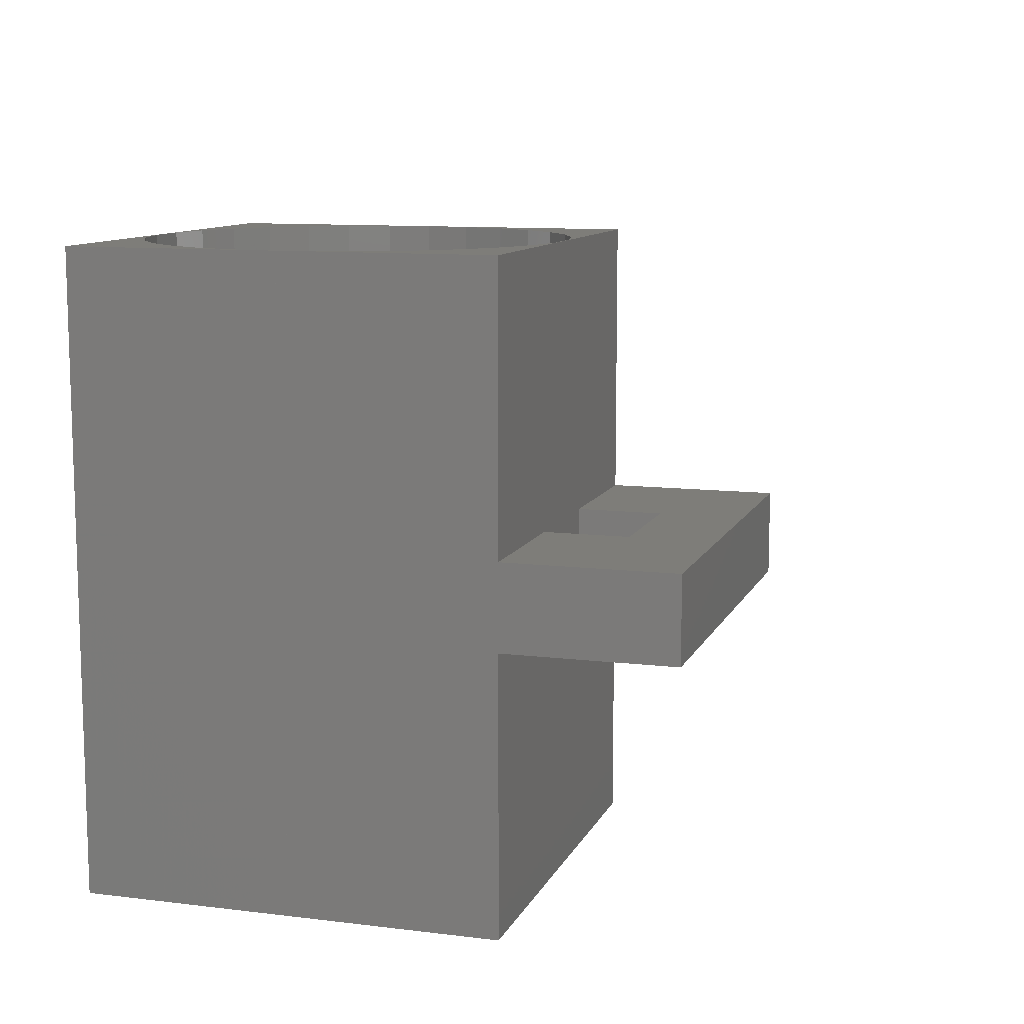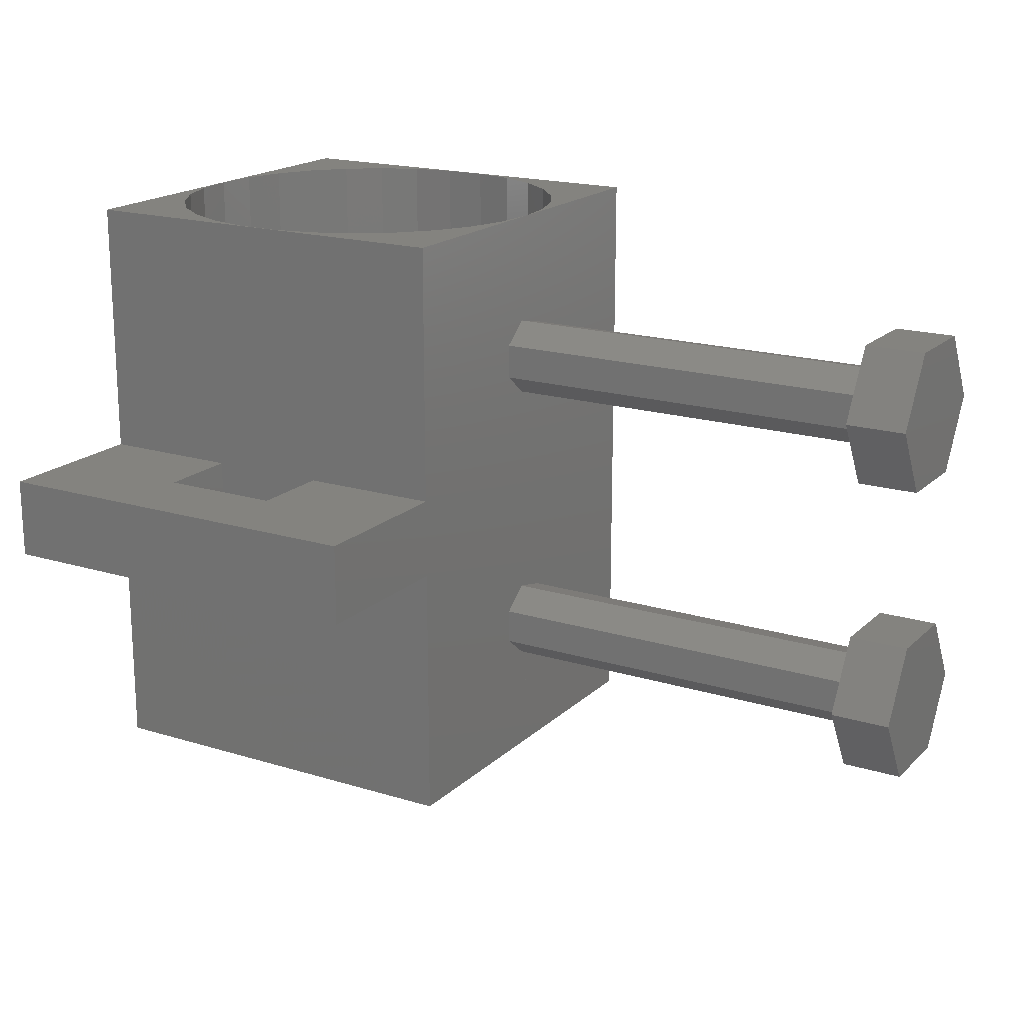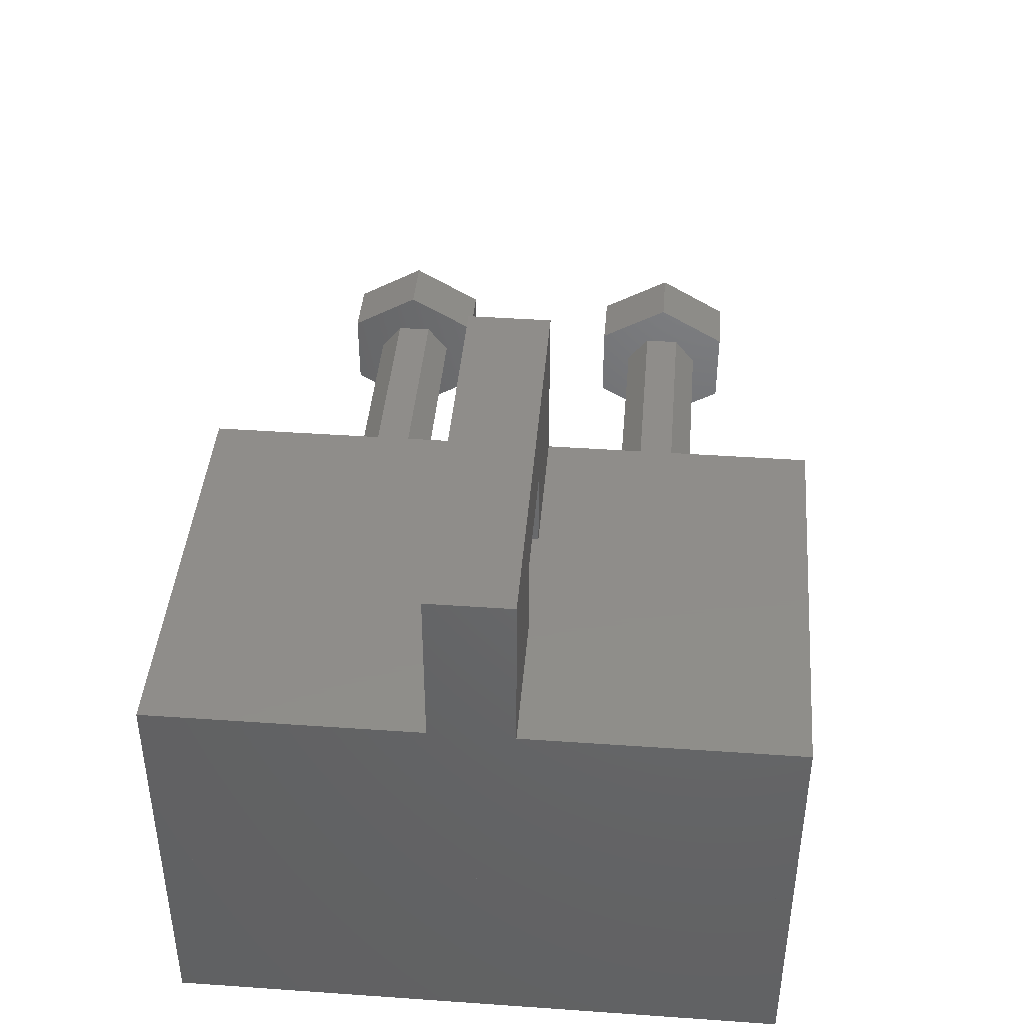
<metadata>
{"format":"stl","ext":"stl","renderer":"f3d","projection":"perspective","resolution":1024,"background":"white","views":[{"elev":10.6,"azim":-72.9,"up":"+Y"},{"elev":18.3,"azim":30.8,"up":"+Y"},{"elev":42.0,"azim":-85.2,"up":"+Z"}]}
</metadata>
<code>
# stl→obj: 344 verts, 718 faces
v -20 17 20
v -20 30 10
v -20 30 0
v -20 30 20
v -20 13 20
v -20 17 28
v -20 0 0
v -20 0 10
v -20 0 20
v -20 13 28
v 0 30 20
v -7 17 20
v 0 17 20
v -13 13 20
v -7 13 20
v -13 17 20
v 0 0 20
v 0 13 20
v -10 0 20
v 0 15 10
v 0 8.368 11.8
v 0 9.45 10.45
v 0 6.632 11.8
v 0 0 10
v 0 17 28
v 0 13 28
v 0 9.348 10
v 0 23.37 11.8
v 0 30 10
v 0 24.45 10.45
v 0 21.63 11.8
v 0 24.35 10
v 0 20.55 10.45
v 0 20.65 10
v 0 5.55 10.45
v 0 5.652 10
v 0 24.06 8.753
v 0 30 0
v 0 22.5 8
v 0 7.5 8
v 0 20.94 8.753
v 0 9.064 8.753
v 0 5.936 8.753
v 0 0 0
v -10 0 0
v -8.955 0 19.95
v -10 0 19.95
v -6.91 0 19.51
v -5 0 18.66
v -3.309 0 17.43
v -1.91 0 15.88
v -0.8645 0 14.07
v -0.2185 0 12.08
v -19.78 0 7.921
v -19.14 0 5.933
v -18.09 0 4.122
v -16.69 0 2.569
v -15 0 1.34
v -13.09 0 0.4894
v -11.05 0 0.05478
v -10 0 0.05478
v -11.05 0 19.95
v -13.09 0 19.51
v -15 0 18.66
v -16.69 0 17.43
v -18.09 0 15.88
v -19.14 0 14.07
v -19.78 0 12.08
v -8.955 0 0.05478
v -0.2185 0 7.921
v -0.8645 0 5.933
v -1.91 0 4.122
v -3.309 0 2.569
v -5 0 1.34
v -6.91 0 0.4894
v -8.955 30 0.05478
v -11.05 30 0.05478
v -6.91 30 0.4894
v -5 30 1.34
v -3.309 30 2.569
v -1.91 30 4.122
v -0.8645 30 5.933
v -0.2185 30 7.921
v -19.78 30 7.921
v -19.14 30 5.933
v -18.09 30 4.122
v -16.69 30 2.569
v -15 30 1.34
v -13.09 30 0.4894
v -8.955 30 19.95
v -6.91 30 19.51
v -5 30 18.66
v -3.309 30 17.43
v -1.91 30 15.88
v -0.8645 30 14.07
v -0.2185 30 12.08
v -11.05 30 19.95
v -13.09 30 19.51
v -15 30 18.66
v -16.69 30 17.43
v -18.09 30 15.88
v -19.14 30 14.07
v -19.78 30 12.08
v -0.04678 5.55 10.45
v -0.2185 12.92 12.08
v -0.04678 9.45 10.45
v -0.1894 8.368 11.8
v -0.1894 6.632 11.8
v -0.2185 17.08 12.08
v -0.04678 20.55 10.45
v -0.04678 24.45 10.45
v -0.1894 23.37 11.8
v -0.1894 21.63 11.8
v -0.8645 19.07 14.07
v -0.8645 10.93 14.07
v -6.91 24.51 0.4894
v -5 23.66 1.34
v -6.91 5.489 0.4894
v -5 6.34 1.34
v -5 23.66 18.66
v -3.309 22.43 17.43
v -5 6.34 18.66
v -3.309 7.569 17.43
v -1.91 20.88 15.88
v -1.91 9.122 15.88
v -8.955 24.95 19.95
v -6.91 24.51 19.51
v -8.955 5.055 19.95
v -6.91 5.489 19.51
v -8.955 11.92 19.95
v -6.91 14.17 19.51
v -7.196 13.2 19.57
v -6.91 15.83 19.51
v -8.615 11.97 19.87
v -8.955 18.08 19.95
v -7.196 16.8 19.57
v -8.615 18.03 19.87
v -6.667 15 19.4
v -0.2102 13 8
v -0.2185 12.92 7.921
v -0.1311 9.064 8.753
v -0.2102 7.5 8
v -0.1311 5.936 8.753
v -0.1311 24.06 8.753
v -0.2102 22.5 8
v -0.2185 17.08 7.921
v -0.1311 20.94 8.753
v -0.2102 17 8
v -8.955 5.055 0.05478
v -8.955 24.95 0.05478
v -8.955 18.08 0.05478
v -7 16.14 0.4703
v -7.196 16.8 0.4286
v -7 13.86 0.4703
v -8.615 18.03 0.1269
v -8.955 11.92 0.05478
v -7.196 13.2 0.4286
v -8.615 11.97 0.1269
v -11.05 24.95 19.95
v -11.05 5.055 19.95
v -11.05 11.96 19.95
v -10.47 11.7 19.95
v -11.05 18.04 19.95
v -10.47 18.3 19.95
v -3.309 22.43 2.569
v -3.309 7.569 2.569
v -1.91 20.88 4.122
v -0.8645 19.07 5.933
v -1.91 9.122 4.122
v -0.8645 10.93 5.933
v -11.05 24.95 0.05478
v -11.05 5.055 0.05478
v -11.05 18.04 0.05478
v -10.47 18.3 0.05478
v -11.05 11.96 0.05478
v -10.47 11.7 0.05478
v -19.95 24.45 10.45
v -19.81 23.37 11.8
v -19.78 17.08 12.08
v -19.81 21.63 11.8
v -19.95 20.55 10.45
v -20 24.35 10
v -20 20.65 10
v -20 15 10
v -19.78 12.92 12.08
v -19.81 8.368 11.8
v -19.95 9.45 10.45
v -19.81 6.632 11.8
v -19.95 5.55 10.45
v -20 9.348 10
v -20 5.652 10
v -19.14 19.07 14.07
v -19.14 10.93 14.07
v -13.09 5.489 0.4894
v -15 6.34 1.34
v -13.09 24.51 0.4894
v -15 23.66 1.34
v -15 23.66 18.66
v -16.69 22.43 17.43
v -15 6.34 18.66
v -16.69 7.569 17.43
v -18.09 20.88 15.88
v -18.09 9.122 15.88
v -13.09 24.51 19.51
v -13.09 5.489 19.51
v -13.09 13.89 19.51
v -12.18 12.48 19.7
v -13.09 16.11 19.51
v -12.18 17.52 19.7
v -13.2 14.06 19.46
v -13.2 15.94 19.46
v -19.79 13 8
v -19.78 12.92 7.921
v -19.87 9.064 8.753
v -19.79 7.5 8
v -19.87 5.936 8.753
v -19.87 24.06 8.753
v -19.79 22.5 8
v -19.78 17.08 7.921
v -19.87 20.94 8.753
v -19.79 17 8
v -13 16.25 0.4703
v -12.18 17.52 0.2966
v -13 13.75 0.4703
v -12.18 12.48 0.2966
v -16.69 7.569 2.569
v -16.69 22.43 2.569
v -18.09 20.88 4.122
v -19.14 19.07 5.933
v -18.09 9.122 4.122
v -19.14 10.93 5.933
v -3.309 22.43 8.033
v -3.403 22.5 8
v -5 23.66 8.559
v -4.597 23.37 11.8
v -3.309 22.43 11.8
v -5 23.66 11.44
v -6.773 24.45 10.45
v -5.906 24.06 8.753
v -16.69 22.43 8.033
v -18.04 20.94 8.753
v -18.09 20.88 9.009
v -16.69 22.43 11.8
v -17.41 21.63 11.8
v -18.09 20.88 10.86
v -18.28 20.55 10.45
v -15 23.66 11.44
v -13.23 24.45 10.45
v -14.09 24.06 8.753
v -15 23.66 8.559
v -1.91 20.88 10.86
v -1.721 20.55 10.45
v -1.91 20.88 9.009
v -1.962 20.94 8.753
v -2.589 21.63 11.8
v -16.6 22.5 8
v -15.4 23.37 11.8
v -1.962 9.064 8.753
v -1.91 9.122 9.009
v -3.309 7.569 8.033
v -2.589 8.368 11.8
v -1.91 9.122 10.86
v -3.309 7.569 11.8
v -1.721 9.45 10.45
v -18.28 9.45 10.45
v -18.09 9.122 9.009
v -18.09 9.122 10.86
v -5 6.34 8.559
v -3.403 7.5 8
v -4.597 6.632 11.8
v -5 6.34 11.44
v -6.773 5.55 10.45
v -5.906 5.936 8.753
v -15 6.34 11.44
v -13.23 5.55 10.45
v -14.09 5.936 8.753
v -15 6.34 8.559
v -18.04 9.064 8.753
v -16.69 7.569 8.033
v -17.41 8.368 11.8
v -16.69 7.569 11.8
v -16.6 7.5 8
v -15.4 6.632 11.8
v -7.196 16.8 4
v -7 16.14 4
v -7.196 16.8 8
v -6.667 15 8
v -13.2 15.94 8
v -13.2 14.06 8
v -7.424 17 8
v -7.424 17 4
v -12.52 17 8
v -12.52 17 4
v -13 16.25 4
v -7.196 13.2 4
v -7.424 13 4
v -7.424 13 8
v -7.196 13.2 8
v -12.52 13 8
v -12.52 13 4
v -13 13.75 4
v -7 13.86 4
v -13 13 24
v -7 13 24
v -7 17 24
v -13 17 24
v 20 9.064 8.753
v 20 7.5 8
v 20 6.632 11.8
v 20 8.368 11.8
v 20 9.45 10.45
v 20 10.96 8
v 20 10.96 12
v 20 7.5 6
v 20 5.936 8.753
v 20 4.036 8
v 20 5.55 10.45
v 20 7.5 14
v 20 4.036 12
v 20 24.06 8.753
v 20 22.5 8
v 20 21.63 11.8
v 20 23.37 11.8
v 20 24.45 10.45
v 20 25.96 8
v 20 25.96 12
v 20 22.5 6
v 20 20.94 8.753
v 20 19.04 8
v 20 20.55 10.45
v 20 22.5 14
v 20 19.04 12
v 23 10.96 8
v 23 7.5 6
v 23 4.036 12
v 23 7.5 14
v 23 10.96 12
v 23 4.036 8
v 23 25.96 8
v 23 22.5 6
v 23 19.04 12
v 23 22.5 14
v 23 25.96 12
v 23 19.04 8
f 1 2 3
f 2 1 4
f 1 5 6
f 3 5 1
f 7 5 3
f 8 5 7
f 5 8 9
f 6 5 10
f 11 12 13
f 14 15 12
f 14 12 16
f 11 16 12
f 4 16 11
f 16 4 1
f 15 17 18
f 17 15 19
f 15 14 19
f 9 14 5
f 14 9 19
f 20 21 22
f 18 23 21
f 17 23 18
f 24 23 17
f 18 13 25
f 18 25 26
f 13 18 20
f 21 20 18
f 20 22 27
f 28 29 11
f 29 28 30
f 13 28 11
f 20 31 13
f 28 13 31
f 29 30 32
f 31 20 33
f 33 20 34
f 23 24 35
f 35 24 36
f 37 29 32
f 29 37 38
f 39 38 37
f 40 39 41
f 20 41 34
f 42 41 20
f 42 20 27
f 40 41 42
f 39 40 38
f 24 43 36
f 44 43 24
f 43 44 40
f 40 44 38
f 45 38 44
f 3 45 7
f 45 3 38
f 46 19 47
f 19 46 17
f 48 17 46
f 49 17 48
f 50 17 49
f 51 17 50
f 52 17 51
f 53 17 52
f 17 53 24
f 7 54 8
f 7 55 54
f 7 56 55
f 7 57 56
f 7 58 57
f 7 59 58
f 7 60 59
f 45 60 7
f 60 45 61
f 9 62 19
f 9 63 62
f 9 64 63
f 9 65 64
f 9 66 65
f 9 67 66
f 9 68 67
f 68 9 8
f 19 62 47
f 61 45 69
f 70 44 24
f 71 44 70
f 72 44 71
f 73 44 72
f 74 44 73
f 75 44 74
f 69 44 75
f 44 69 45
f 76 38 77
f 78 38 76
f 79 38 78
f 80 38 79
f 81 38 80
f 82 38 81
f 83 38 82
f 38 83 29
f 84 3 2
f 85 3 84
f 86 3 85
f 87 3 86
f 88 3 87
f 89 3 88
f 77 3 89
f 3 77 38
f 11 90 4
f 11 91 90
f 11 92 91
f 11 93 92
f 11 94 93
f 11 95 94
f 11 96 95
f 96 11 29
f 97 4 90
f 98 4 97
f 99 4 98
f 100 4 99
f 101 4 100
f 102 4 101
f 103 4 102
f 4 103 2
f 36 24 104
f 27 105 20
f 105 27 106
f 107 105 106
f 108 105 107
f 53 104 24
f 108 53 105
f 104 53 108
f 34 109 110
f 109 34 20
f 29 111 96
f 111 29 32
f 112 96 111
f 109 112 113
f 112 109 96
f 109 113 110
f 96 114 95
f 114 96 109
f 53 115 105
f 115 53 52
f 116 79 78
f 79 116 117
f 118 74 119
f 74 118 75
f 120 93 121
f 93 120 92
f 122 50 49
f 50 122 123
f 95 124 94
f 124 95 114
f 52 125 115
f 125 52 51
f 126 91 127
f 91 126 90
f 128 48 46
f 48 128 129
f 130 131 132
f 131 130 133
f 130 132 134
f 135 133 130
f 133 135 136
f 136 135 137
f 127 92 120
f 92 127 91
f 129 49 48
f 49 129 122
f 133 138 131
f 139 27 20
f 140 27 139
f 140 141 27
f 140 142 141
f 70 142 140
f 70 143 142
f 70 36 143
f 36 70 24
f 83 32 29
f 83 144 32
f 83 145 144
f 146 145 83
f 146 147 145
f 146 34 147
f 146 148 34
f 34 148 20
f 149 75 118
f 75 149 69
f 150 78 76
f 78 150 116
f 151 152 153
f 152 151 154
f 151 153 155
f 156 154 151
f 154 156 157
f 157 156 158
f 94 121 93
f 121 94 124
f 51 123 125
f 123 51 50
f 159 90 126
f 90 159 97
f 47 128 46
f 160 47 62
f 47 160 128
f 161 130 162
f 130 161 135
f 163 135 161
f 135 163 164
f 117 80 79
f 80 117 165
f 119 73 166
f 73 119 74
f 167 82 81
f 82 167 168
f 71 169 72
f 169 71 170
f 168 83 82
f 83 168 146
f 70 170 71
f 170 70 140
f 165 81 80
f 81 165 167
f 72 166 73
f 166 72 169
f 77 150 76
f 150 77 171
f 149 61 69
f 172 61 149
f 61 172 60
f 173 151 174
f 151 173 156
f 175 156 173
f 156 175 176
f 103 177 2
f 103 178 177
f 179 178 103
f 180 179 181
f 178 179 180
f 2 177 182
f 179 183 181
f 183 179 184
f 185 186 187
f 185 188 186
f 188 68 189
f 68 188 185
f 190 185 187
f 185 190 184
f 8 189 68
f 189 8 191
f 192 103 102
f 103 192 179
f 68 193 67
f 193 68 185
f 58 194 195
f 194 58 59
f 88 196 89
f 196 88 197
f 100 198 199
f 198 100 99
f 65 200 64
f 200 65 201
f 202 102 101
f 102 202 192
f 67 203 66
f 203 67 193
f 98 159 204
f 159 98 97
f 63 160 62
f 160 63 205
f 206 161 207
f 161 206 163
f 208 163 206
f 163 208 209
f 99 204 198
f 204 99 98
f 64 205 63
f 205 64 200
f 210 208 206
f 208 210 211
f 190 212 184
f 190 213 212
f 214 213 190
f 215 213 214
f 54 191 8
f 191 54 216
f 215 54 213
f 216 54 215
f 182 84 2
f 217 84 182
f 218 84 217
f 218 219 84
f 220 219 218
f 183 219 220
f 183 221 219
f 221 183 184
f 59 172 194
f 172 59 60
f 89 171 77
f 171 89 196
f 222 173 223
f 173 222 175
f 224 175 222
f 175 224 225
f 199 101 100
f 101 199 202
f 66 201 65
f 201 66 203
f 57 195 226
f 195 57 58
f 87 197 88
f 197 87 227
f 85 228 86
f 228 85 229
f 55 230 231
f 230 55 56
f 84 229 85
f 229 84 219
f 54 231 213
f 231 54 55
f 86 227 87
f 227 86 228
f 56 226 230
f 226 56 57
f 109 148 146
f 148 109 20
f 219 221 179
f 179 221 184
f 150 159 126
f 159 150 171
f 232 165 233
f 165 234 233
f 234 165 117
f 235 121 236
f 121 235 120
f 120 235 237
f 237 127 120
f 238 127 237
f 117 239 234
f 116 239 117
f 238 116 127
f 239 116 238
f 228 240 227
f 240 228 241
f 241 228 242
f 202 243 244
f 202 244 245
f 243 202 199
f 229 242 228
f 242 229 246
f 192 245 246
f 192 246 229
f 245 192 202
f 204 247 198
f 204 248 247
f 249 197 250
f 196 249 248
f 249 196 197
f 196 248 204
f 114 251 124
f 251 114 252
f 168 253 252
f 168 252 114
f 253 168 167
f 109 168 114
f 168 109 146
f 167 232 254
f 232 167 165
f 167 254 253
f 124 236 121
f 236 124 255
f 255 124 251
f 116 126 127
f 126 116 150
f 219 192 229
f 192 219 179
f 250 227 256
f 227 250 197
f 240 256 227
f 198 257 199
f 257 198 247
f 199 257 243
f 159 196 204
f 196 159 171
f 105 139 20
f 140 139 105
f 194 160 205
f 160 194 172
f 128 118 129
f 118 128 149
f 258 169 259
f 260 169 258
f 169 260 166
f 125 261 262
f 263 125 123
f 125 263 261
f 115 140 105
f 140 115 170
f 115 264 170
f 262 115 125
f 115 262 264
f 259 170 264
f 170 259 169
f 231 265 193
f 266 231 230
f 231 266 265
f 267 193 265
f 193 267 203
f 212 185 184
f 185 212 213
f 231 185 213
f 185 231 193
f 268 166 269
f 166 268 119
f 260 269 166
f 122 270 123
f 270 122 271
f 123 270 263
f 129 271 122
f 129 272 271
f 273 119 268
f 118 273 272
f 273 118 119
f 118 272 129
f 172 128 160
f 128 172 149
f 274 205 200
f 275 205 274
f 195 276 277
f 194 276 195
f 275 194 205
f 276 194 275
f 230 278 266
f 279 230 226
f 230 279 278
f 280 203 267
f 281 203 280
f 203 281 201
f 279 226 282
f 226 277 282
f 277 226 195
f 283 201 281
f 201 283 200
f 200 283 274
f 152 284 153
f 284 152 285
f 286 133 136
f 138 286 287
f 286 138 133
f 210 288 211
f 288 210 289
f 209 164 163
f 223 164 209
f 174 223 173
f 223 174 164
f 137 290 136
f 155 290 137
f 291 153 284
f 290 155 291
f 291 155 153
f 136 290 286
f 209 292 223
f 208 292 209
f 211 292 208
f 292 211 288
f 293 223 292
f 222 293 294
f 293 222 223
f 295 157 296
f 297 132 298
f 132 297 134
f 158 297 296
f 158 296 157
f 297 158 134
f 134 162 130
f 158 162 134
f 176 158 156
f 158 176 162
f 299 210 206
f 210 299 289
f 225 299 207
f 207 299 206
f 300 224 301
f 300 225 224
f 299 225 300
f 295 154 157
f 154 295 302
f 298 138 287
f 138 298 131
f 131 298 132
f 162 207 161
f 162 225 207
f 176 225 162
f 225 176 175
f 164 137 135
f 164 155 137
f 174 155 164
f 155 174 151
f 10 303 26
f 5 303 10
f 303 5 14
f 304 26 303
f 18 304 15
f 304 18 26
f 6 26 25
f 26 6 10
f 25 305 6
f 13 305 25
f 305 13 12
f 306 6 305
f 1 306 16
f 306 1 6
f 303 16 306
f 16 303 14
f 303 305 304
f 305 303 306
f 15 305 12
f 305 15 304
f 291 292 290
f 292 291 293
f 290 287 286
f 297 287 290
f 287 297 298
f 292 297 290
f 292 299 297
f 288 299 292
f 299 288 289
f 300 297 299
f 297 300 296
f 154 285 152
f 285 154 302
f 296 302 295
f 300 302 296
f 302 300 285
f 285 291 284
f 293 285 300
f 285 293 291
f 301 293 300
f 293 301 294
f 301 222 294
f 222 301 224
f 40 307 308
f 307 40 42
f 215 279 282
f 215 278 279
f 278 215 214
f 142 258 141
f 142 260 258
f 260 142 269
f 21 309 310
f 309 21 23
f 188 280 186
f 280 188 281
f 281 188 283
f 261 108 107
f 263 108 261
f 108 263 270
f 311 27 22
f 307 27 311
f 27 307 42
f 265 190 187
f 266 190 265
f 214 266 278
f 266 214 190
f 27 264 106
f 27 259 264
f 141 259 27
f 259 141 258
f 312 311 313
f 312 307 311
f 314 307 312
f 314 308 307
f 314 315 308
f 315 316 317
f 316 315 314
f 310 313 311
f 310 318 313
f 309 318 310
f 319 309 317
f 319 317 316
f 309 319 318
f 311 21 310
f 21 311 22
f 267 186 280
f 265 186 267
f 186 265 187
f 107 262 261
f 264 107 106
f 107 264 262
f 36 317 35
f 315 36 43
f 36 315 317
f 276 189 191
f 276 191 216
f 189 276 275
f 273 104 272
f 104 273 36
f 36 273 143
f 35 309 23
f 309 35 317
f 189 283 188
f 283 189 274
f 274 189 275
f 104 270 271
f 104 271 272
f 270 104 108
f 43 308 315
f 308 43 40
f 216 282 277
f 216 277 276
f 282 216 215
f 143 269 142
f 143 268 269
f 268 143 273
f 39 320 321
f 320 39 37
f 217 256 218
f 256 217 250
f 250 217 249
f 233 144 145
f 234 144 233
f 144 234 239
f 28 322 323
f 322 28 31
f 178 243 257
f 178 244 243
f 244 178 180
f 112 255 113
f 112 236 255
f 236 112 235
f 324 32 30
f 320 32 324
f 32 320 37
f 249 177 248
f 177 249 182
f 182 249 217
f 239 111 32
f 239 32 144
f 111 239 238
f 325 324 326
f 325 320 324
f 327 320 325
f 327 321 320
f 327 328 321
f 328 329 330
f 329 328 327
f 323 326 324
f 323 331 326
f 322 331 323
f 332 322 330
f 332 330 329
f 322 332 331
f 324 28 323
f 28 324 30
f 177 257 247
f 177 247 248
f 257 177 178
f 111 235 112
f 235 111 237
f 237 111 238
f 34 330 33
f 328 34 41
f 34 328 330
f 183 246 181
f 183 242 246
f 220 242 183
f 242 220 241
f 252 34 110
f 253 34 252
f 147 253 254
f 253 147 34
f 33 322 31
f 322 33 330
f 180 245 244
f 246 180 181
f 180 246 245
f 251 113 255
f 252 113 251
f 113 252 110
f 41 321 328
f 321 41 39
f 240 218 256
f 241 218 240
f 218 241 220
f 254 145 147
f 232 145 254
f 145 232 233
f 314 333 334
f 333 314 312
f 318 335 336
f 335 318 319
f 336 333 337
f 336 334 333
f 335 334 336
f 334 335 338
f 316 335 319
f 335 316 338
f 313 336 337
f 336 313 318
f 333 313 337
f 313 333 312
f 316 334 338
f 334 316 314
f 327 339 340
f 339 327 325
f 331 341 342
f 341 331 332
f 342 339 343
f 342 340 339
f 341 340 342
f 340 341 344
f 329 341 332
f 341 329 344
f 326 342 343
f 342 326 331
f 339 326 343
f 326 339 325
f 329 340 344
f 340 329 327

</code>
